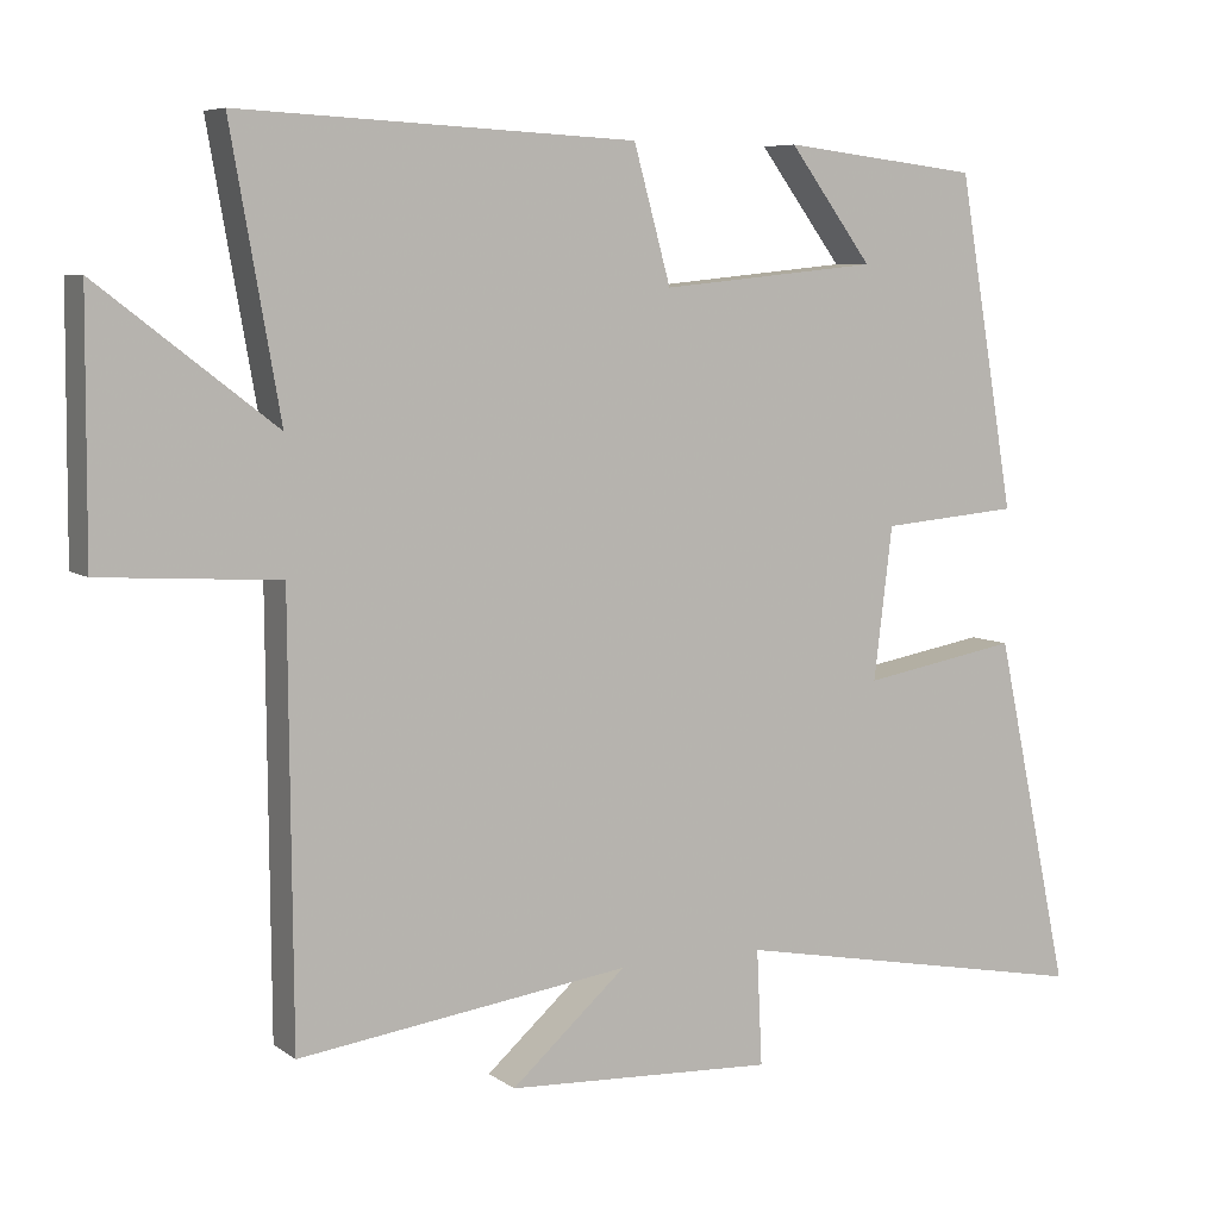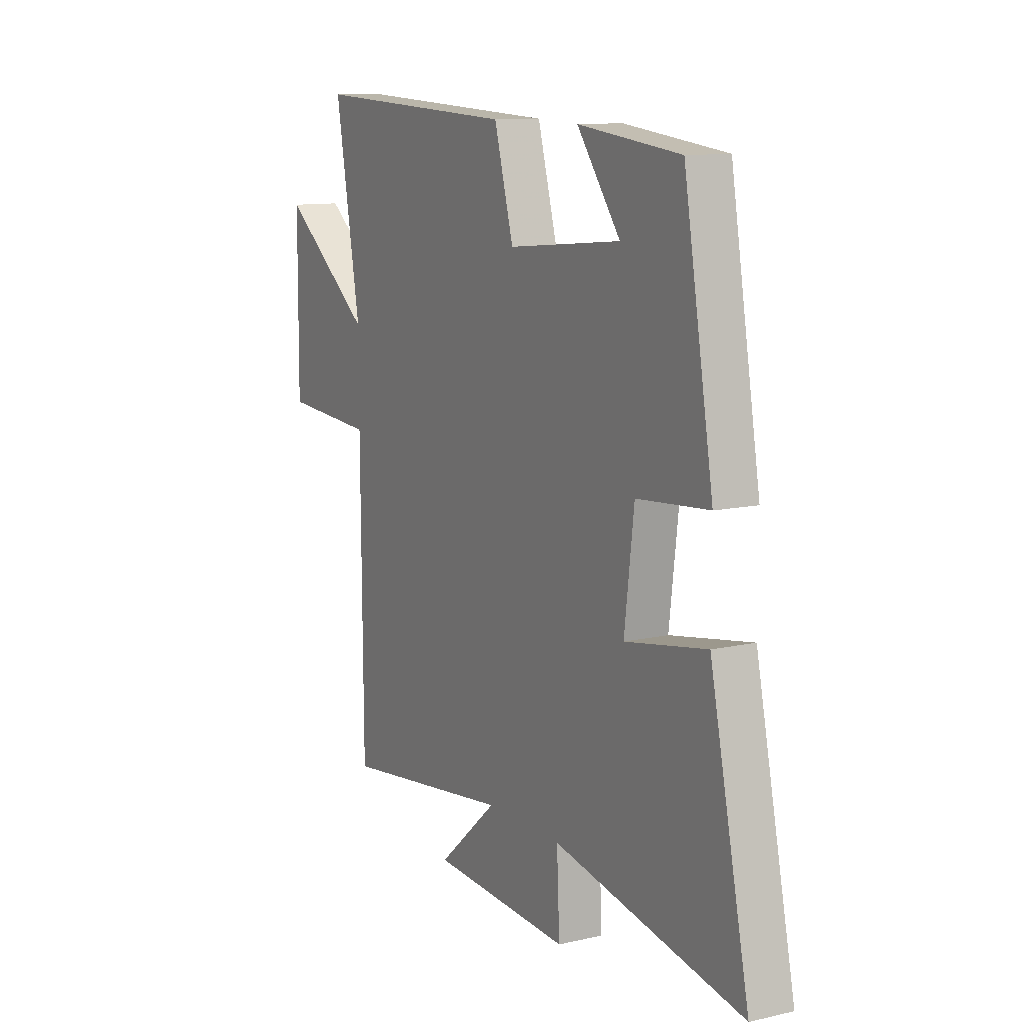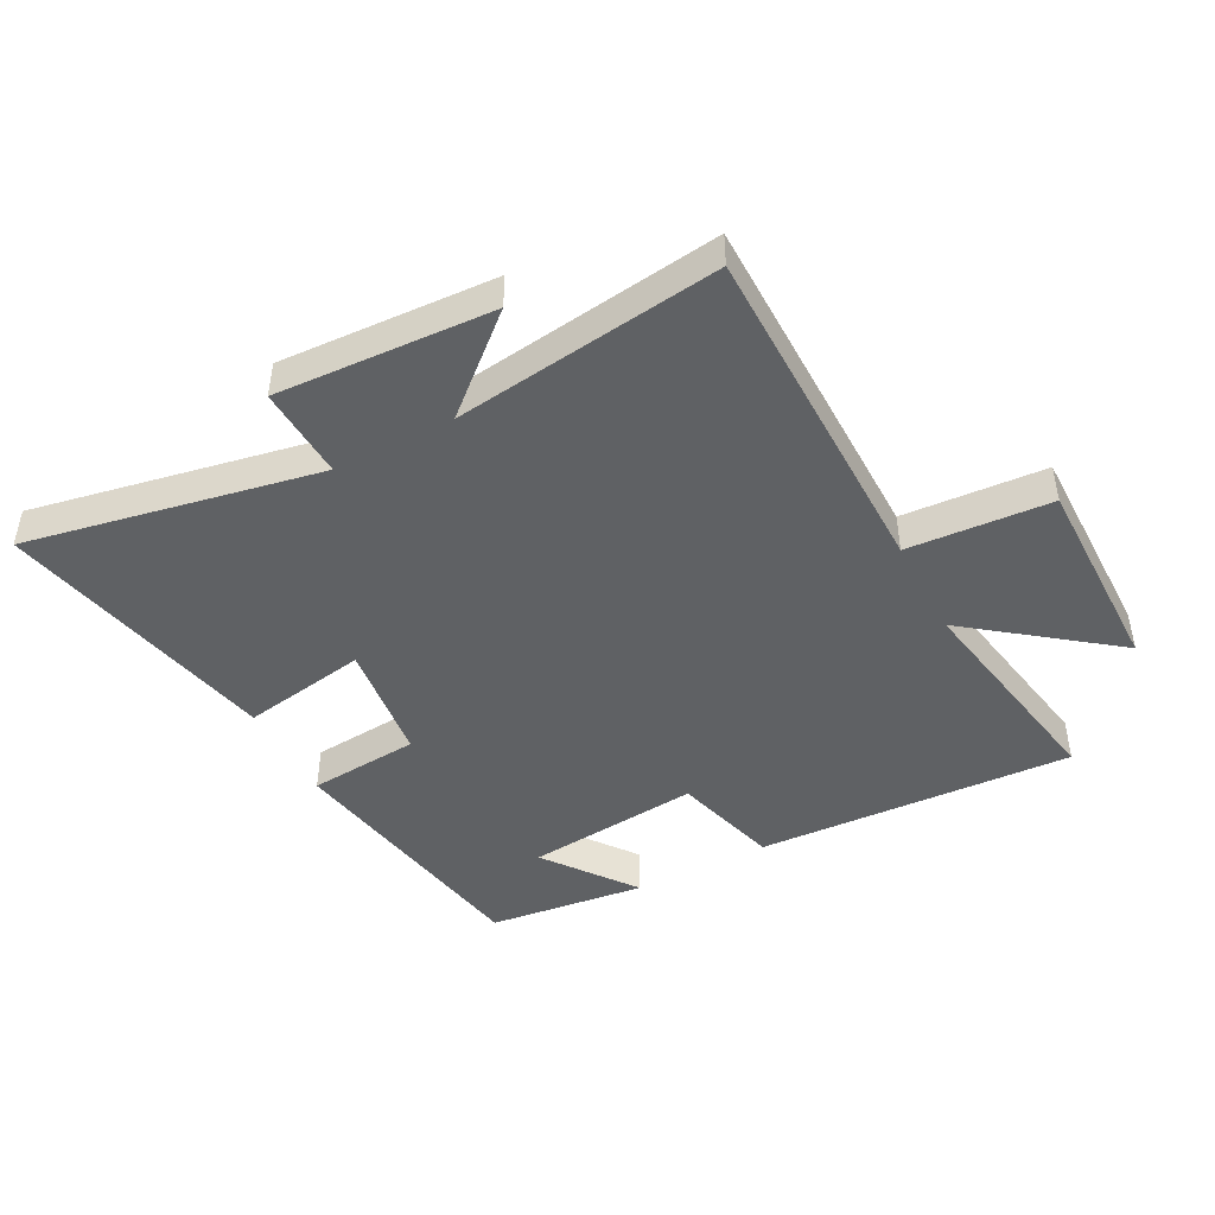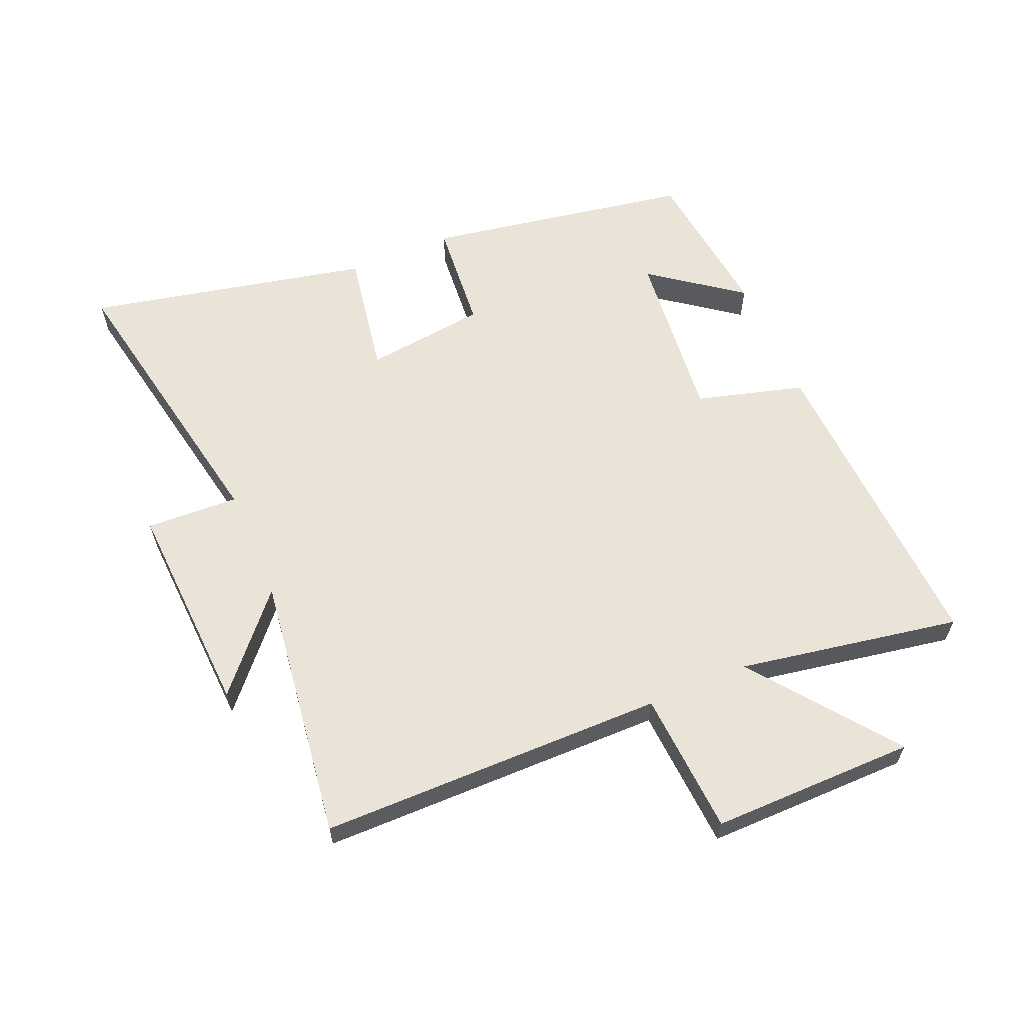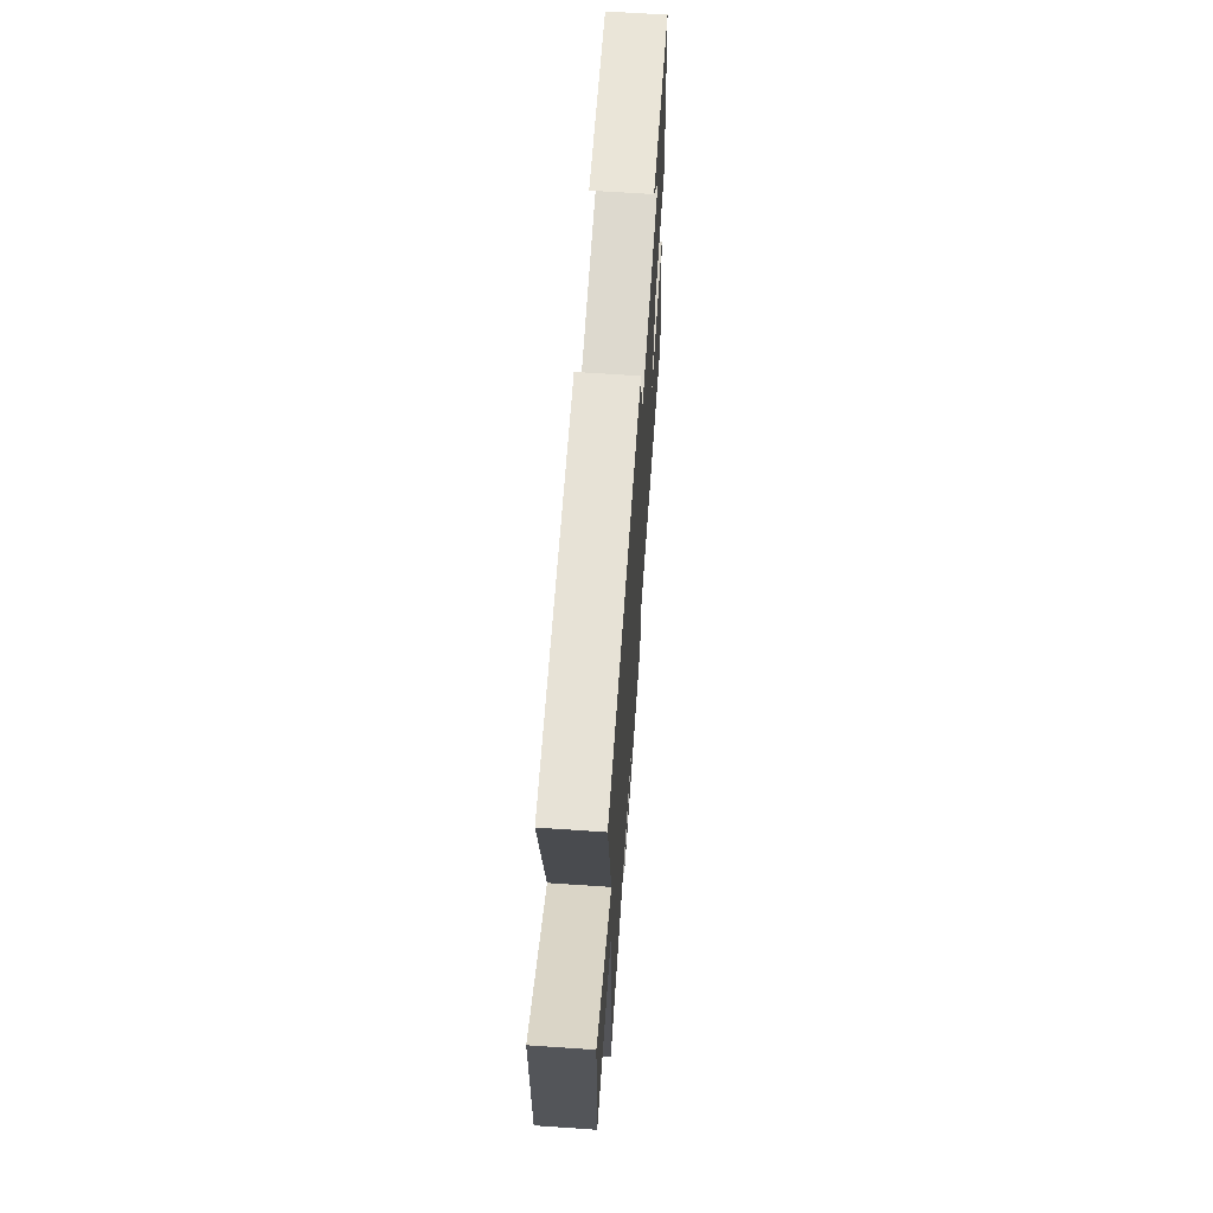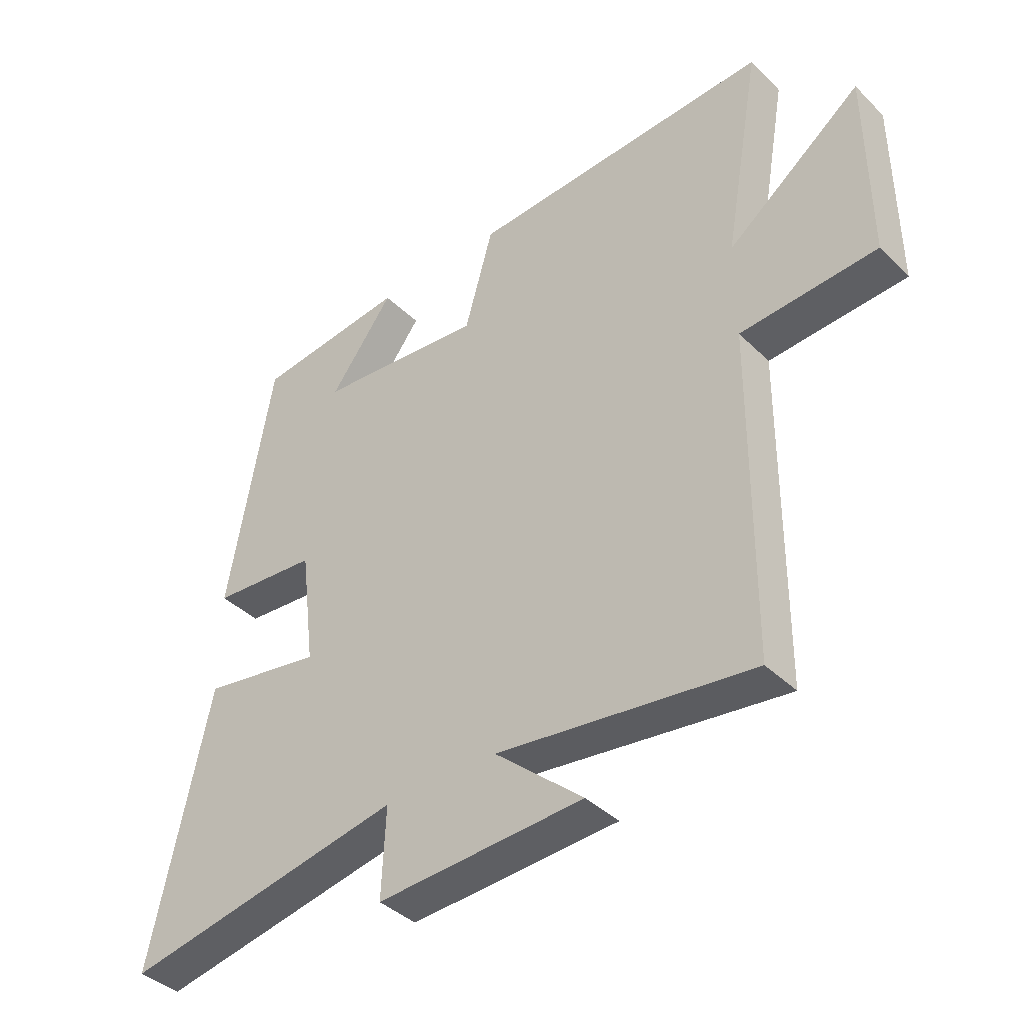
<metadata>
{"format":"obj","ext":"obj","renderer":"f3d","projection":"perspective","resolution":1024,"background":"white","views":[{"elev":6.9,"azim":-28.2,"up":"+Z"},{"elev":11.2,"azim":60.7,"up":"+Z"},{"elev":-45.5,"azim":-152.2,"up":"+Y"},{"elev":61.1,"azim":-113.0,"up":"+Y"},{"elev":66.0,"azim":-86.1,"up":"+Z"},{"elev":-39.8,"azim":-140.0,"up":"+Z"}]}
</metadata>
<code>
v -0.563 0.07 0.525
v -0.051 0.07 0.5
v -0.003 0.07 0.327
v 0.279 0.07 0.355
v 0.171 0.07 0.5
v 0.426 0.07 0.47
v 0.5 0.07 0.041
v 0.321 0.07 0.026
v 0.297 0.07 -0.17
v 0.5 0.07 -0.135
v 0.598 0.07 -0.591
v 0.126 0.07 -0.5
v 0.133 0.07 -0.649
v -0.215 0.07 -0.631
v -0.066 0.07 -0.5
v -0.496 0.07 -0.557
v -0.5 0.07 0
v -0.73 0.07 0.015
v -0.728 0.07 0.343
v -0.5 0.07 0.168
v -0.563 0 0.525
v -0.051 0 0.5
v -0.003 0 0.327
v 0.279 0 0.355
v 0.171 0 0.5
v 0.426 0 0.47
v 0.5 0 0.041
v 0.321 0 0.026
v 0.297 0 -0.17
v 0.5 0 -0.135
v 0.598 0 -0.591
v 0.126 0 -0.5
v 0.133 0 -0.649
v -0.215 0 -0.631
v -0.066 0 -0.5
v -0.496 0 -0.557
v -0.5 0 0
v -0.73 0 0.015
v -0.728 0 0.343
v -0.5 0 0.168
f 17 18 19 20
f 15 16 17 20
f 15 20 1 2
f 12 13 14 15
f 12 15 2 3
f 9 10 11 12
f 8 9 12 3
f 7 8 3 4
f 6 7 4
f 4 5 6
f 40 39 38 37
f 40 37 36 35
f 22 21 40 35
f 35 34 33 32
f 23 22 35 32
f 32 31 30 29
f 23 32 29 28
f 24 23 28 27
f 24 27 26
f 26 25 24
f 1 21 22 2
f 2 22 23 3
f 3 23 24 4
f 4 24 25 5
f 5 25 26 6
f 6 26 27 7
f 7 27 28 8
f 8 28 29 9
f 9 29 30 10
f 10 30 31 11
f 11 31 32 12
f 12 32 33 13
f 13 33 34 14
f 14 34 35 15
f 15 35 36 16
f 16 36 37 17
f 17 37 38 18
f 18 38 39 19
f 19 39 40 20
f 20 40 21 1

</code>
